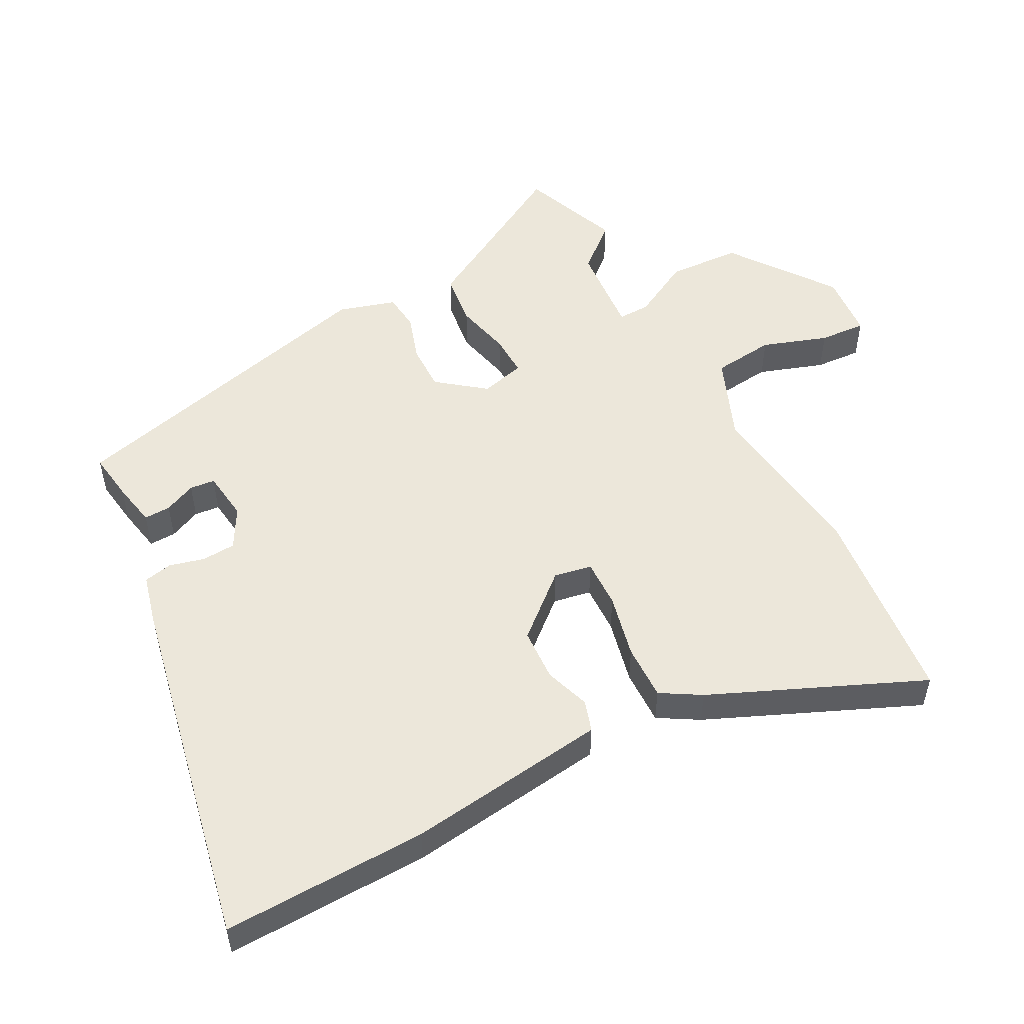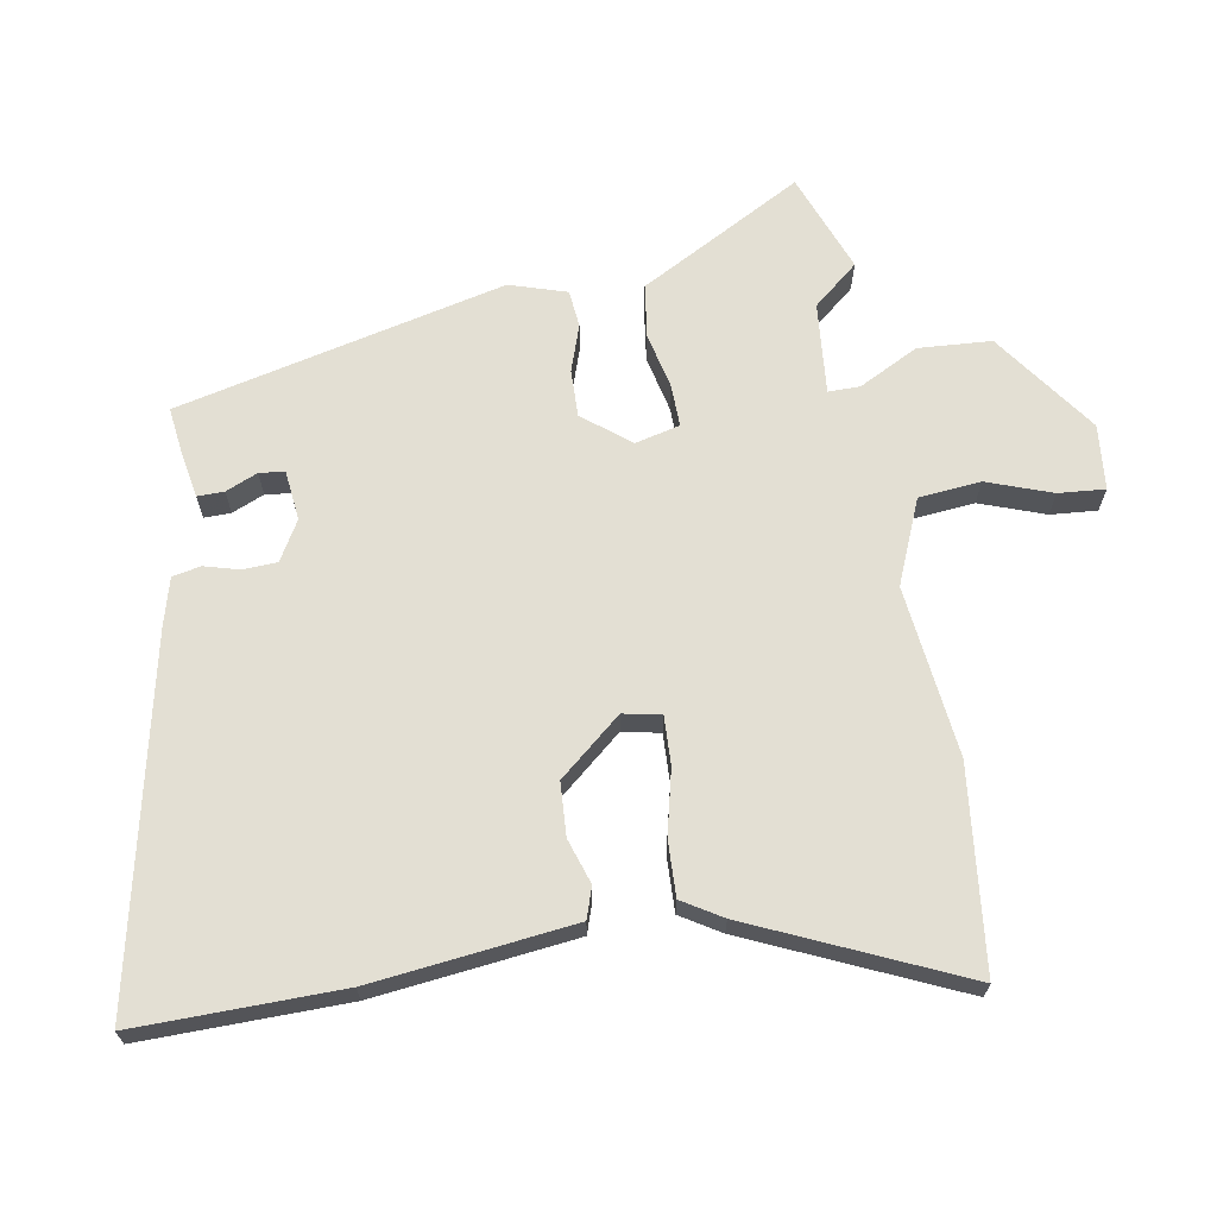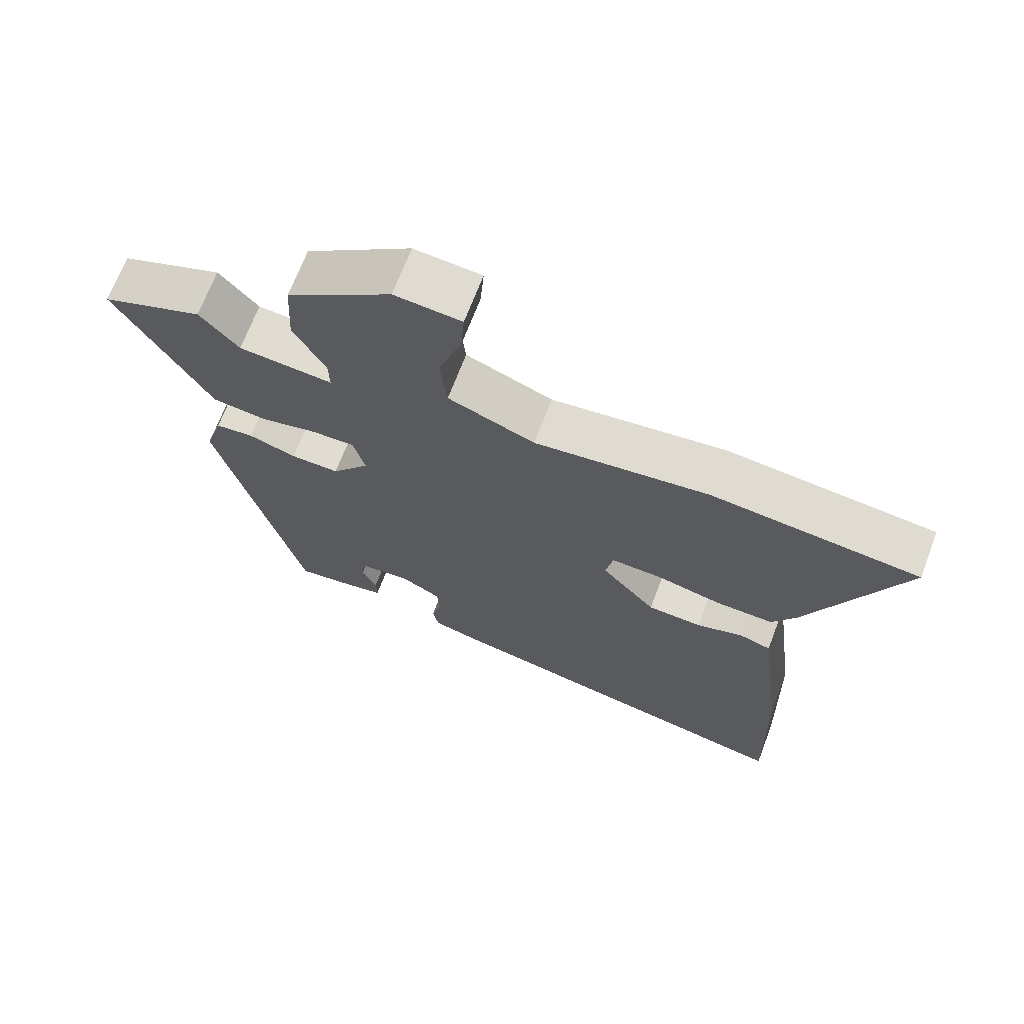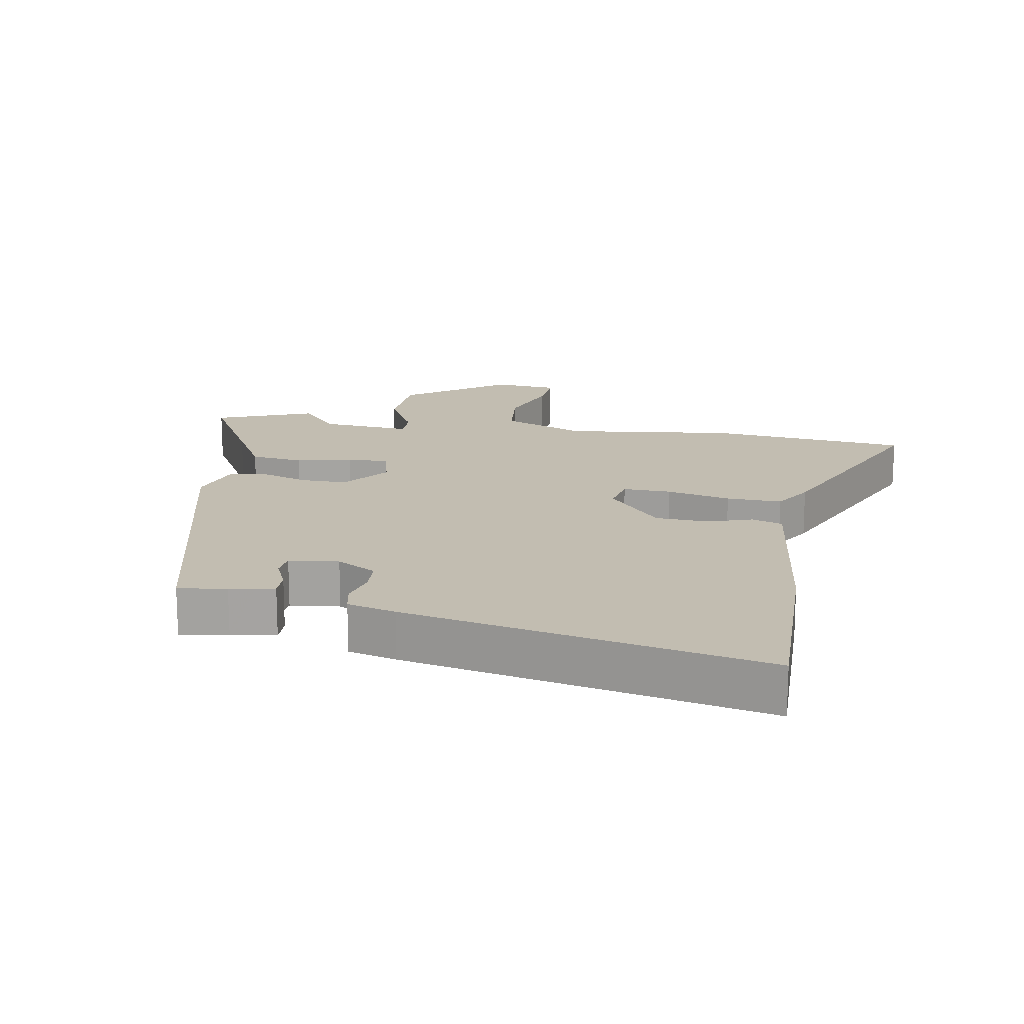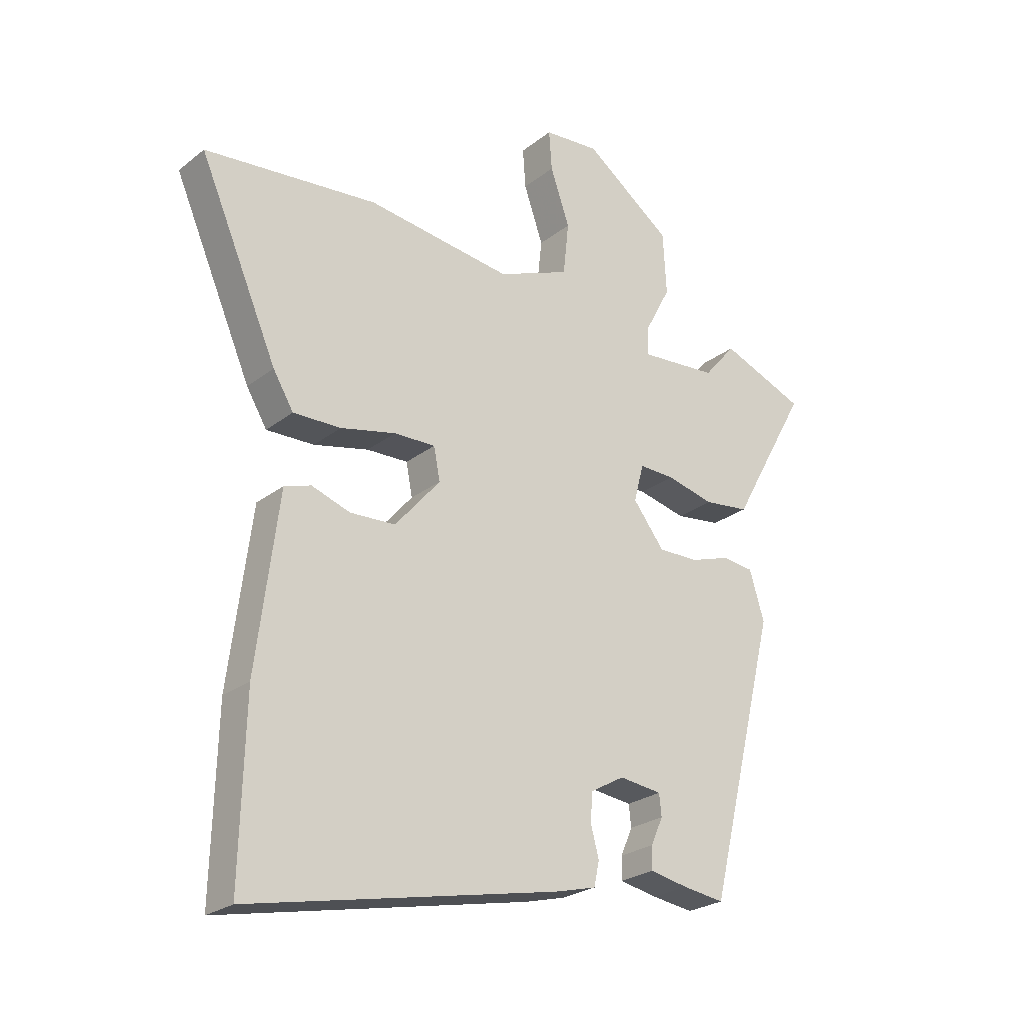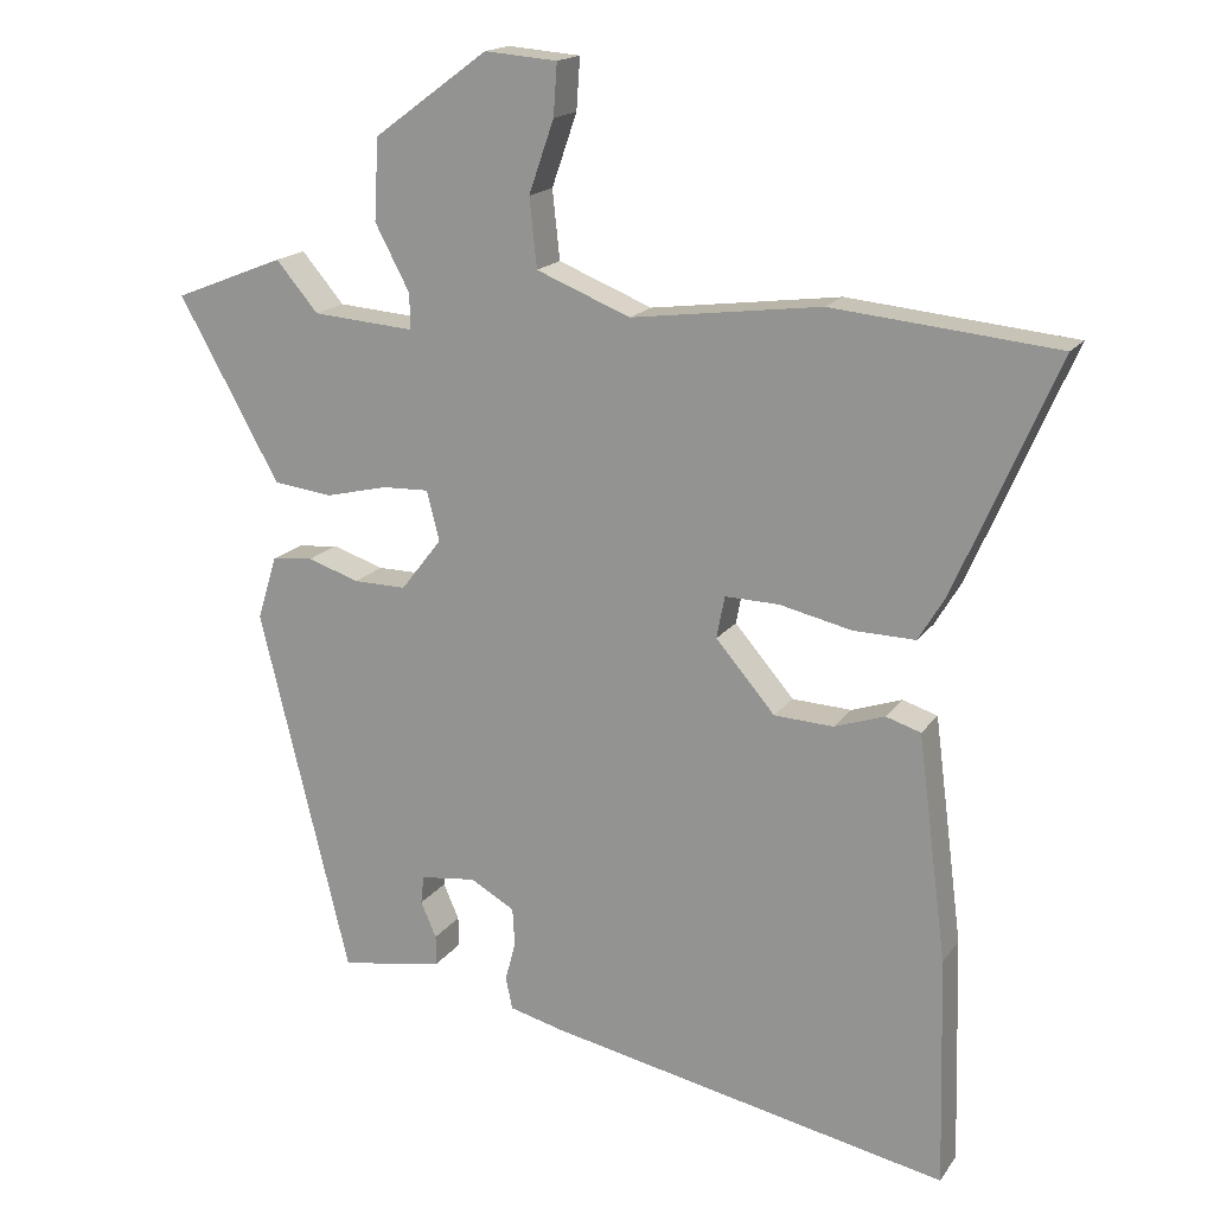
<metadata>
{"format":"obj","ext":"obj","renderer":"f3d","projection":"perspective","resolution":1024,"background":"white","views":[{"elev":52.4,"azim":-118.0,"up":"+Y"},{"elev":67.1,"azim":-99.2,"up":"+Y"},{"elev":68.9,"azim":-159.2,"up":"+Z"},{"elev":17.0,"azim":-169.8,"up":"+Y"},{"elev":-24.9,"azim":-38.7,"up":"+Z"},{"elev":17.0,"azim":-156.6,"up":"+Z"}]}
</metadata>
<code>
v -0.62 0.07 0.488
v -0.316 0.07 0.518
v -0.06 0.07 0.485
v 0.067 0.07 0.536
v 0.077 0.07 0.629
v 0.043 0.07 0.727
v 0.038 0.07 0.797
v 0.136 0.07 0.805
v 0.29 0.07 0.692
v 0.296 0.07 0.582
v 0.249 0.07 0.493
v 0.248 0.07 0.445
v 0.386 0.07 0.456
v 0.443 0.07 0.523
v 0.592 0.07 0.464
v 0.507 0.07 0.312
v 0.456 0.07 0.22
v 0.376 0.07 0.21
v 0.292 0.07 0.23
v 0.229 0.07 0.232
v 0.212 0.07 0.165
v 0.267 0.07 0.094
v 0.338 0.07 0.095
v 0.408 0.07 0.118
v 0.464 0.07 0.112
v 0.49 0.07 0.026
v 0.368 0.07 -0.468
v 0.295 0.07 -0.458
v 0.228 0.07 -0.445
v 0.229 0.07 -0.405
v 0.25 0.07 -0.357
v 0.246 0.07 -0.319
v 0.171 0.07 -0.31
v 0.111 0.07 -0.344
v 0.108 0.07 -0.395
v 0.122 0.07 -0.448
v 0.113 0.07 -0.491
v 0.04 0.07 -0.51
v -0.503 0.07 -0.622
v -0.495 0.07 -0.313
v -0.471 0.07 -0.125
v -0.456 0.07 -0.009
v -0.409 0.07 0.006
v -0.341 0.07 -0.017
v -0.261 0.07 -0.013
v -0.181 0.07 0.08
v -0.192 0.07 0.137
v -0.265 0.07 0.135
v -0.362 0.07 0.113
v -0.446 0.07 0.111
v -0.482 0.07 0.171
v -0.62 0 0.488
v -0.316 0 0.518
v -0.06 0 0.485
v 0.067 0 0.536
v 0.077 0 0.629
v 0.043 0 0.727
v 0.038 0 0.797
v 0.136 0 0.805
v 0.29 0 0.692
v 0.296 0 0.582
v 0.249 0 0.493
v 0.248 0 0.445
v 0.386 0 0.456
v 0.443 0 0.523
v 0.592 0 0.464
v 0.507 0 0.312
v 0.456 0 0.22
v 0.376 0 0.21
v 0.292 0 0.23
v 0.229 0 0.232
v 0.212 0 0.165
v 0.267 0 0.094
v 0.338 0 0.095
v 0.408 0 0.118
v 0.464 0 0.112
v 0.49 0 0.026
v 0.368 0 -0.468
v 0.295 0 -0.458
v 0.228 0 -0.445
v 0.229 0 -0.405
v 0.25 0 -0.357
v 0.246 0 -0.319
v 0.171 0 -0.31
v 0.111 0 -0.344
v 0.108 0 -0.395
v 0.122 0 -0.448
v 0.113 0 -0.491
v 0.04 0 -0.51
v -0.503 0 -0.622
v -0.495 0 -0.313
v -0.471 0 -0.125
v -0.456 0 -0.009
v -0.409 0 0.006
v -0.341 0 -0.017
v -0.261 0 -0.013
v -0.181 0 0.08
v -0.192 0 0.137
v -0.265 0 0.135
v -0.362 0 0.113
v -0.446 0 0.111
v -0.482 0 0.171
f 1 2 3
f 51 1 3
f 50 51 3
f 49 50 3
f 48 49 3
f 47 48 3 4
f 46 47 4
f 42 43 44
f 41 42 44
f 40 41 44
f 39 40 44
f 38 39 44
f 37 38 44
f 36 37 44
f 35 36 44
f 34 35 44 45
f 33 34 45 46
f 29 30 31
f 28 29 31
f 27 28 31
f 26 27 31
f 25 26 31
f 25 31 32
f 24 25 32
f 23 24 32
f 32 33 46
f 23 32 46
f 22 23 46
f 16 17 18 19
f 16 19 20
f 15 16 20
f 14 15 20
f 13 14 20
f 12 13 20
f 11 12 20 21
f 9 10 11
f 8 9 11
f 7 8 11
f 6 7 11
f 5 6 11
f 4 5 11 21
f 21 22 46
f 4 21 46
f 54 53 52
f 54 52 102
f 54 102 101
f 54 101 100
f 54 100 99
f 55 54 99 98
f 55 98 97
f 95 94 93
f 95 93 92
f 95 92 91
f 95 91 90
f 95 90 89
f 95 89 88
f 95 88 87
f 95 87 86
f 96 95 86 85
f 97 96 85 84
f 82 81 80
f 82 80 79
f 82 79 78
f 82 78 77
f 82 77 76
f 83 82 76
f 83 76 75
f 83 75 74
f 97 84 83
f 97 83 74
f 97 74 73
f 70 69 68 67
f 71 70 67
f 71 67 66
f 71 66 65
f 71 65 64
f 71 64 63
f 72 71 63 62
f 62 61 60
f 62 60 59
f 62 59 58
f 62 58 57
f 62 57 56
f 72 62 56 55
f 97 73 72
f 97 72 55
f 1 52 53 2
f 2 53 54 3
f 3 54 55 4
f 4 55 56 5
f 5 56 57 6
f 6 57 58 7
f 7 58 59 8
f 8 59 60 9
f 9 60 61 10
f 10 61 62 11
f 11 62 63 12
f 12 63 64 13
f 13 64 65 14
f 14 65 66 15
f 15 66 67 16
f 16 67 68 17
f 17 68 69 18
f 18 69 70 19
f 19 70 71 20
f 20 71 72 21
f 21 72 73 22
f 22 73 74 23
f 23 74 75 24
f 24 75 76 25
f 25 76 77 26
f 26 77 78 27
f 27 78 79 28
f 28 79 80 29
f 29 80 81 30
f 30 81 82 31
f 31 82 83 32
f 32 83 84 33
f 33 84 85 34
f 34 85 86 35
f 35 86 87 36
f 36 87 88 37
f 37 88 89 38
f 38 89 90 39
f 39 90 91 40
f 40 91 92 41
f 41 92 93 42
f 42 93 94 43
f 43 94 95 44
f 44 95 96 45
f 45 96 97 46
f 46 97 98 47
f 47 98 99 48
f 48 99 100 49
f 49 100 101 50
f 50 101 102 51
f 51 102 52 1

</code>
